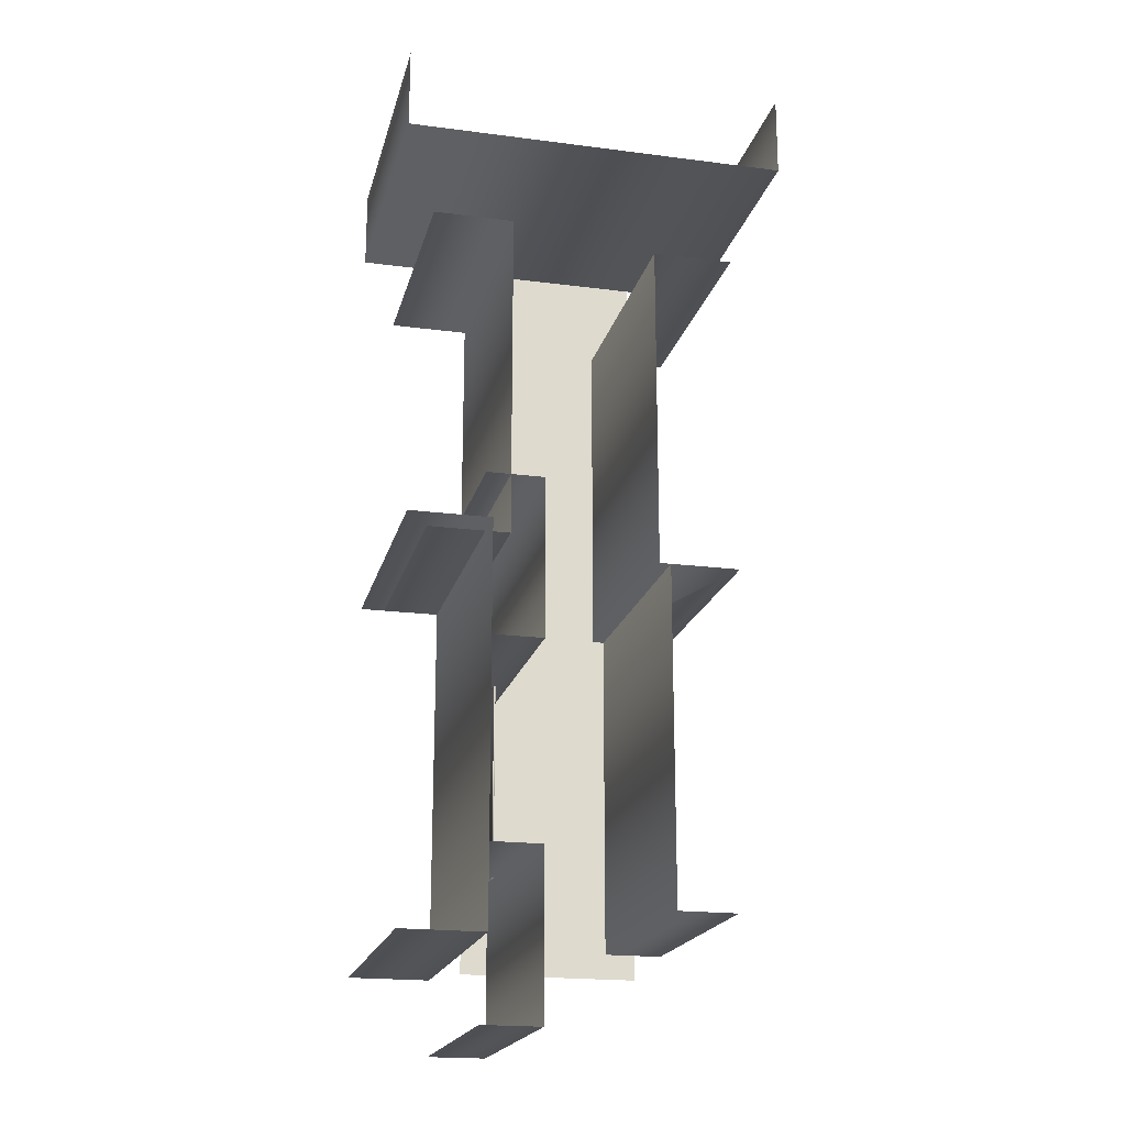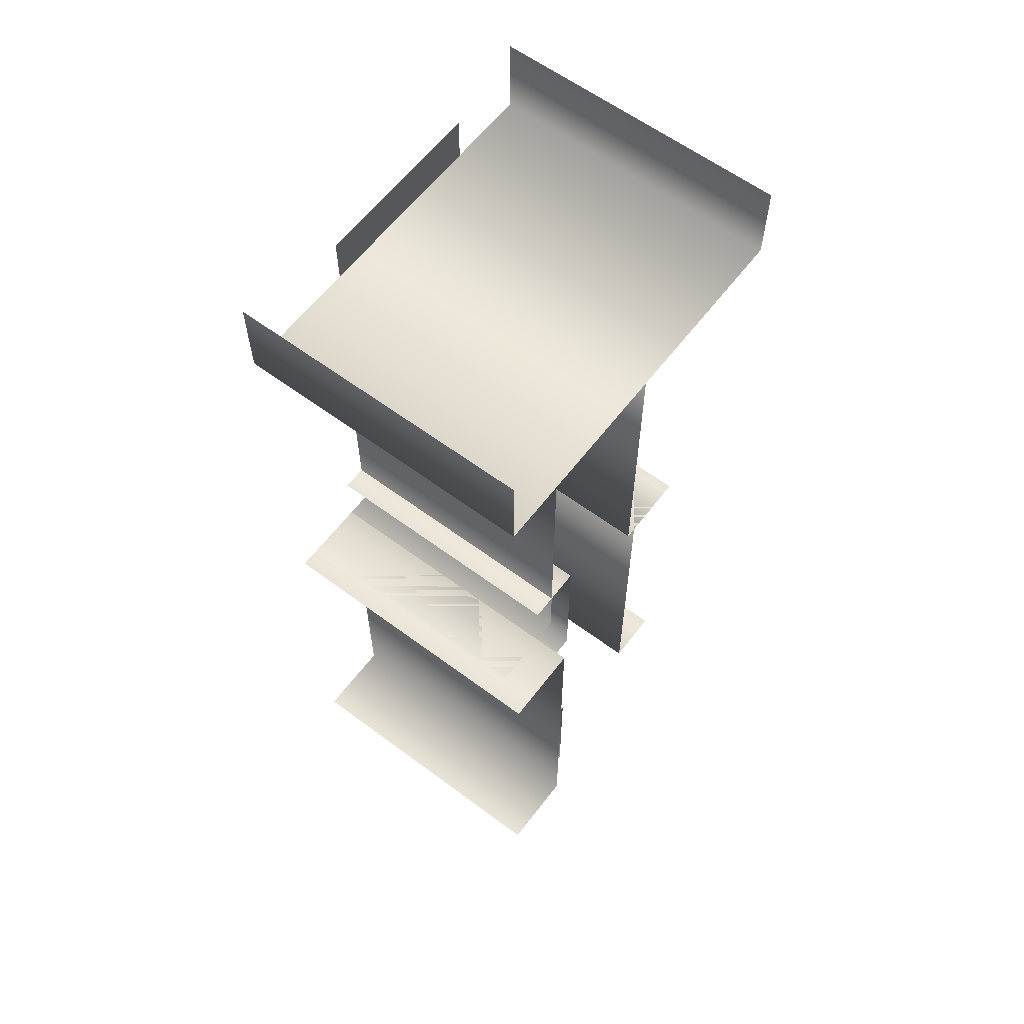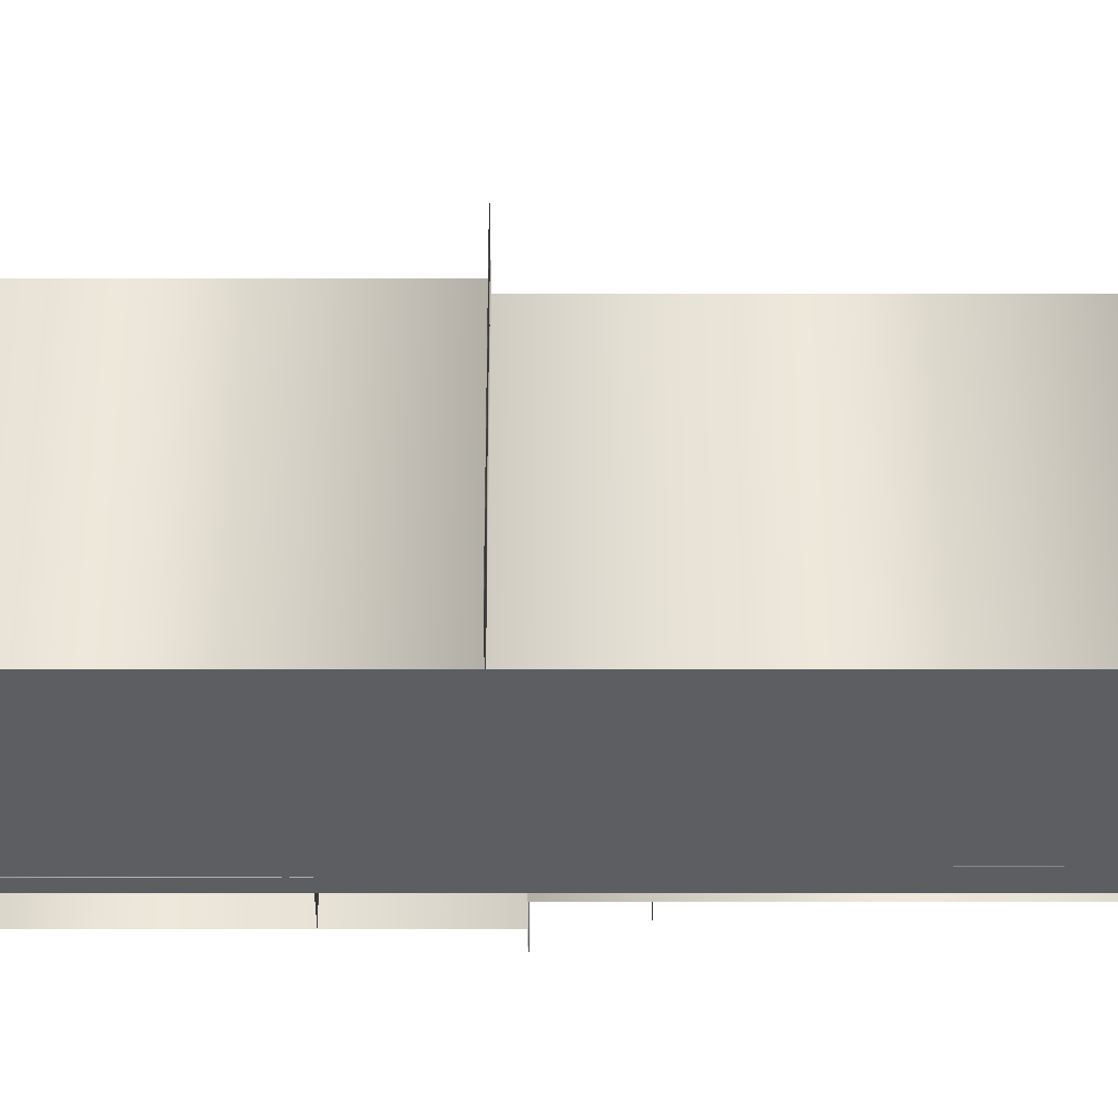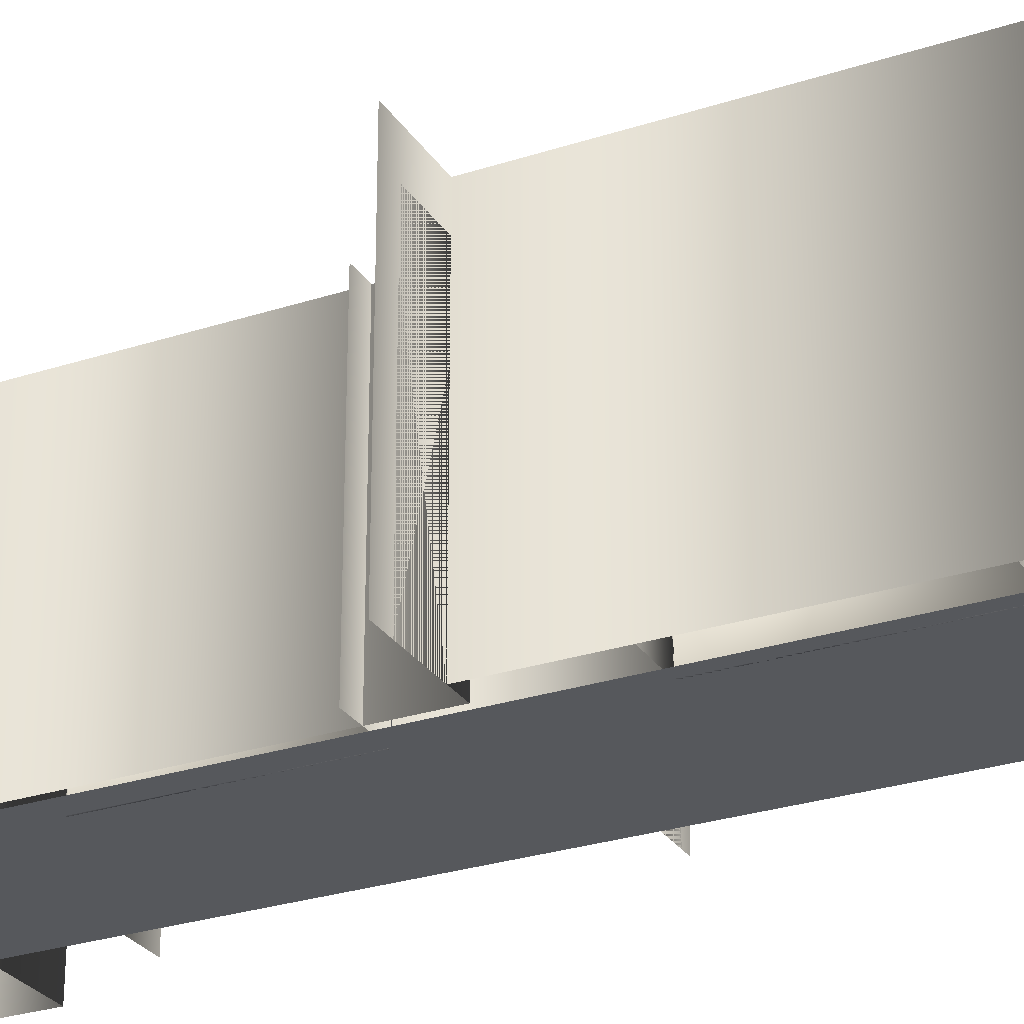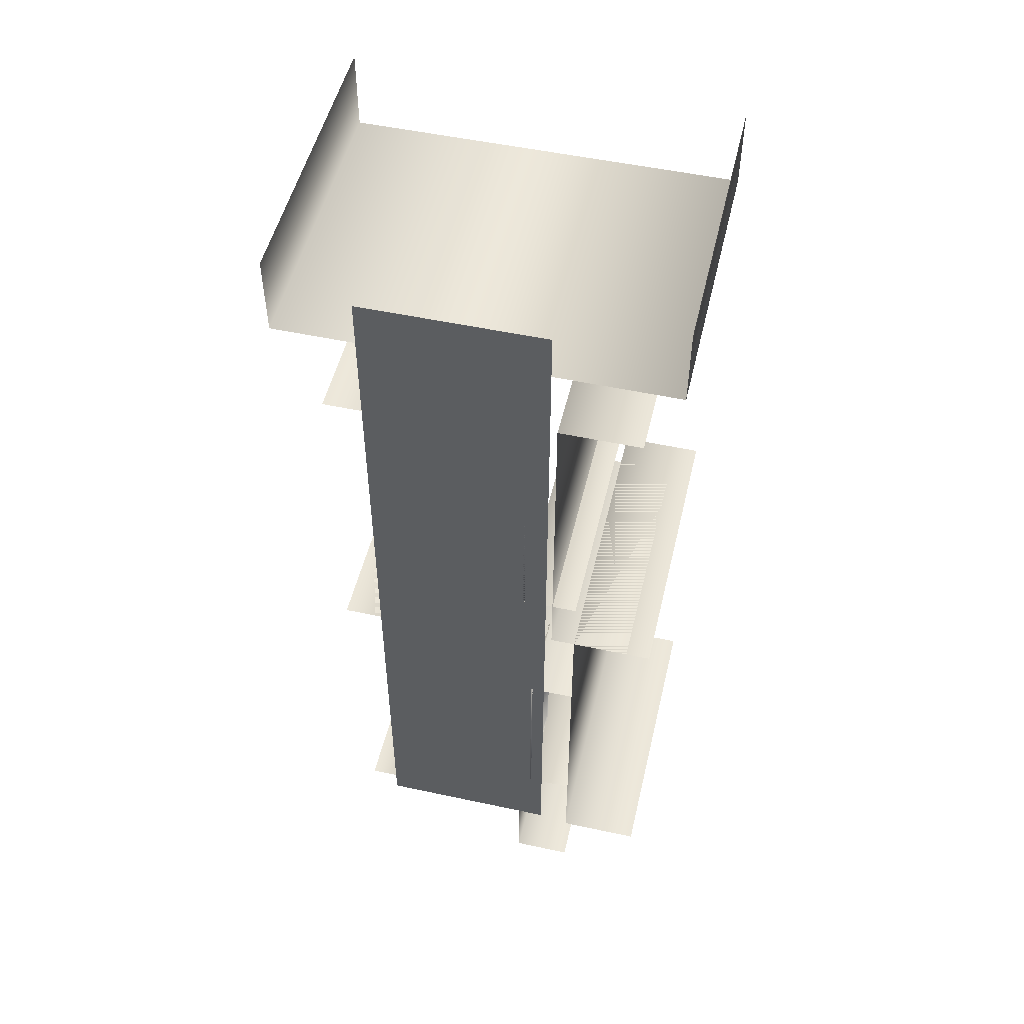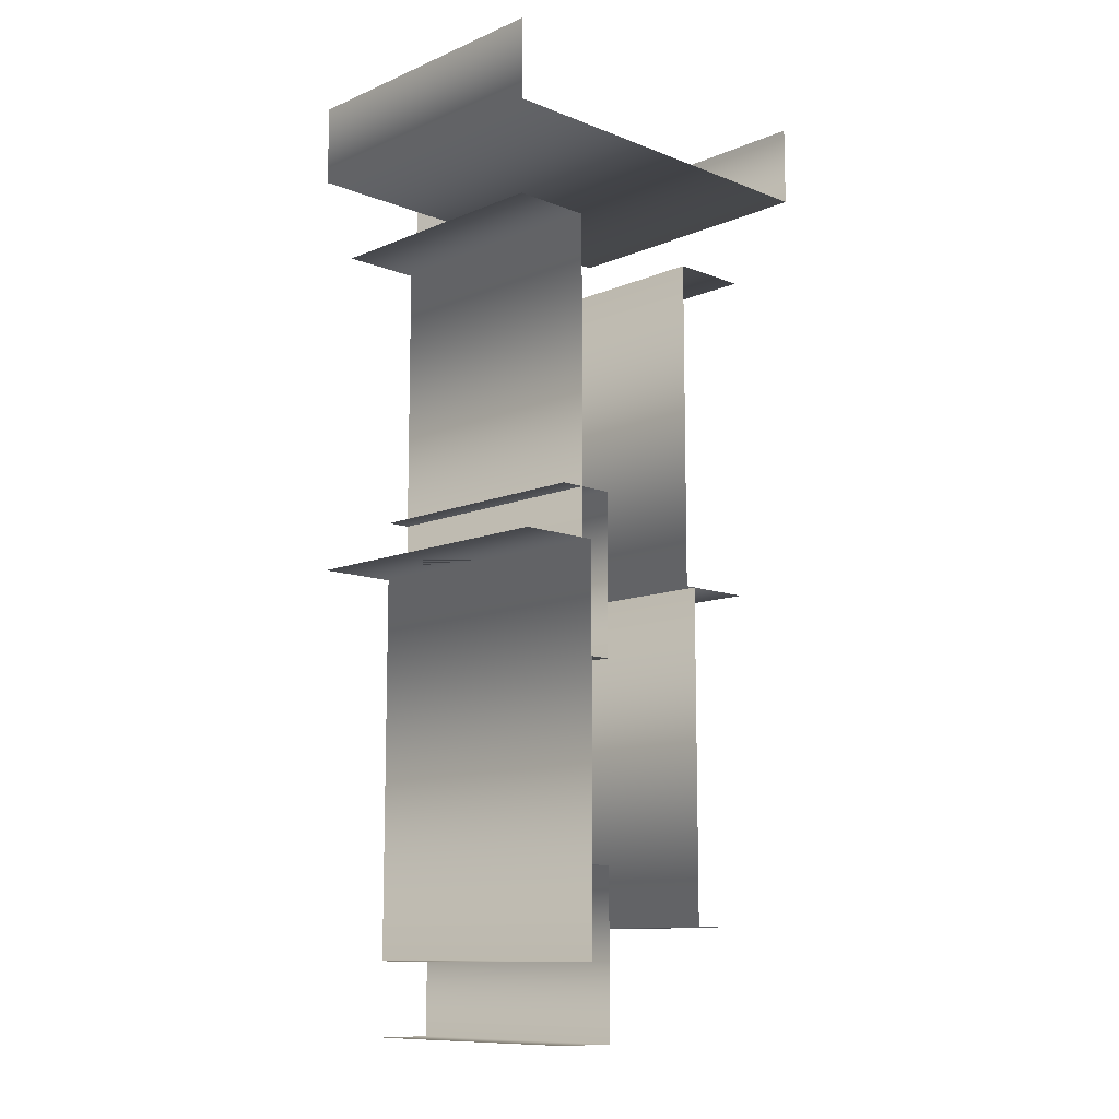
<metadata>
{"format":"obj","ext":"obj","renderer":"f3d","projection":"perspective","resolution":1024,"background":"white","views":[{"elev":-19.8,"azim":166.5,"up":"+Z"},{"elev":61.0,"azim":127.2,"up":"+Z"},{"elev":-37.8,"azim":-90.0,"up":"+Y"},{"elev":-27.9,"azim":116.5,"up":"+Y"},{"elev":51.4,"azim":13.2,"up":"+Z"},{"elev":-11.0,"azim":135.9,"up":"+Z"}]}
</metadata>
<code>
v  -308.6 0 -308
v  -308.6 0 2409
v  284.1 0 2409
v  284.1 0 -308
v  -398 0 864.3
v  -208.1 0 864.3
v  -208.1 846.2 864.3
v  -398 846.2 864.3
v  -208.1 0 -226.1
v  -208.1 846.2 -226.1
v  -398 0 -226.1
v  -398 846.2 -226.1
v  -435 0 1955
v  -171 0 1955
v  -171 846.2 1955
v  -435 846.2 1955
v  -171 0 864.3
v  -171 846.2 864.3
v  -435 0 864.3
v  -435 846.2 864.3
v  680.4 0 2520
v  680.4 0 2256
v  680.4 964.6 2256
v  680.4 964.6 2520
v  -573.6 0 2256
v  -573.6 964.6 2256
v  -573.6 0 2520
v  -573.6 964.6 2520
v  570.8 0 923
v  306.8 0 923
v  306.8 846.2 923
v  570.8 846.2 923
v  306.8 0 2013
v  306.8 846.2 2013
v  570.8 0 2013
v  570.8 846.2 2013
v  196.5 0 1120
v  386.4 0 1120
v  386.4 846.2 1120
v  196.5 846.2 1120
v  386.4 0 590.3
v  196.5 0 590.3
v  196.5 846.2 590.3
v  386.4 846.2 590.3
v  650.4 0 -331
v  386.4 0 -331
v  386.4 964.6 -331
v  650.4 964.6 -331
v  386.4 0 923
v  386.4 964.6 923
v  650.4 0 923
v  650.4 964.6 923
v  196.5 0 -45.25
v  386.4 0 -45.25
v  386.4 846.2 -45.25
v  196.5 846.2 -45.25
v  386.4 0 -574.6
v  196.5 0 -574.6
v  196.5 846.2 -574.6
v  386.4 846.2 -574.6
v  237.8 0 590.3
v  237.8 0 -45.25
v  242.8 0 -45.25
v  242.8 0 590.3
v  237.8 300 590.3
v  242.8 300 590.3
v  242.8 300 -45.25
v  237.8 300 -45.25
v  205.1 0 1755
v  205.1 0 1120
v  210.1 0 1120
v  210.1 0 1755
v  205.1 300 1755
v  210.1 300 1755
v  210.1 300 1120
v  205.1 300 1120
o Ruelle
g Ruelle
f 1 2 3 4
f 5 6 7 8
f 6 9 10 7
f 9 11 12 10
f 13 14 15 16
f 14 17 18 15
f 17 19 20 18
f 21 22 23 24
f 22 25 26 23
f 25 27 28 26
f 29 30 31 32
f 30 33 34 31
f 33 35 36 34
f 37 38 39 40
f 41 42 43 44
f 42 37 40 43
f 45 46 47 48
f 46 49 50 47
f 49 51 52 50
f 53 54 55 56
f 57 58 59 60
f 58 53 56 59
f 61 62 63 64
f 65 66 67 68
f 61 64 66 65
f 63 62 68 67
f 62 61 65 68
f 69 70 71 72
f 73 74 75 76
f 69 72 74 73
f 71 70 76 75
f 70 69 73 76

</code>
